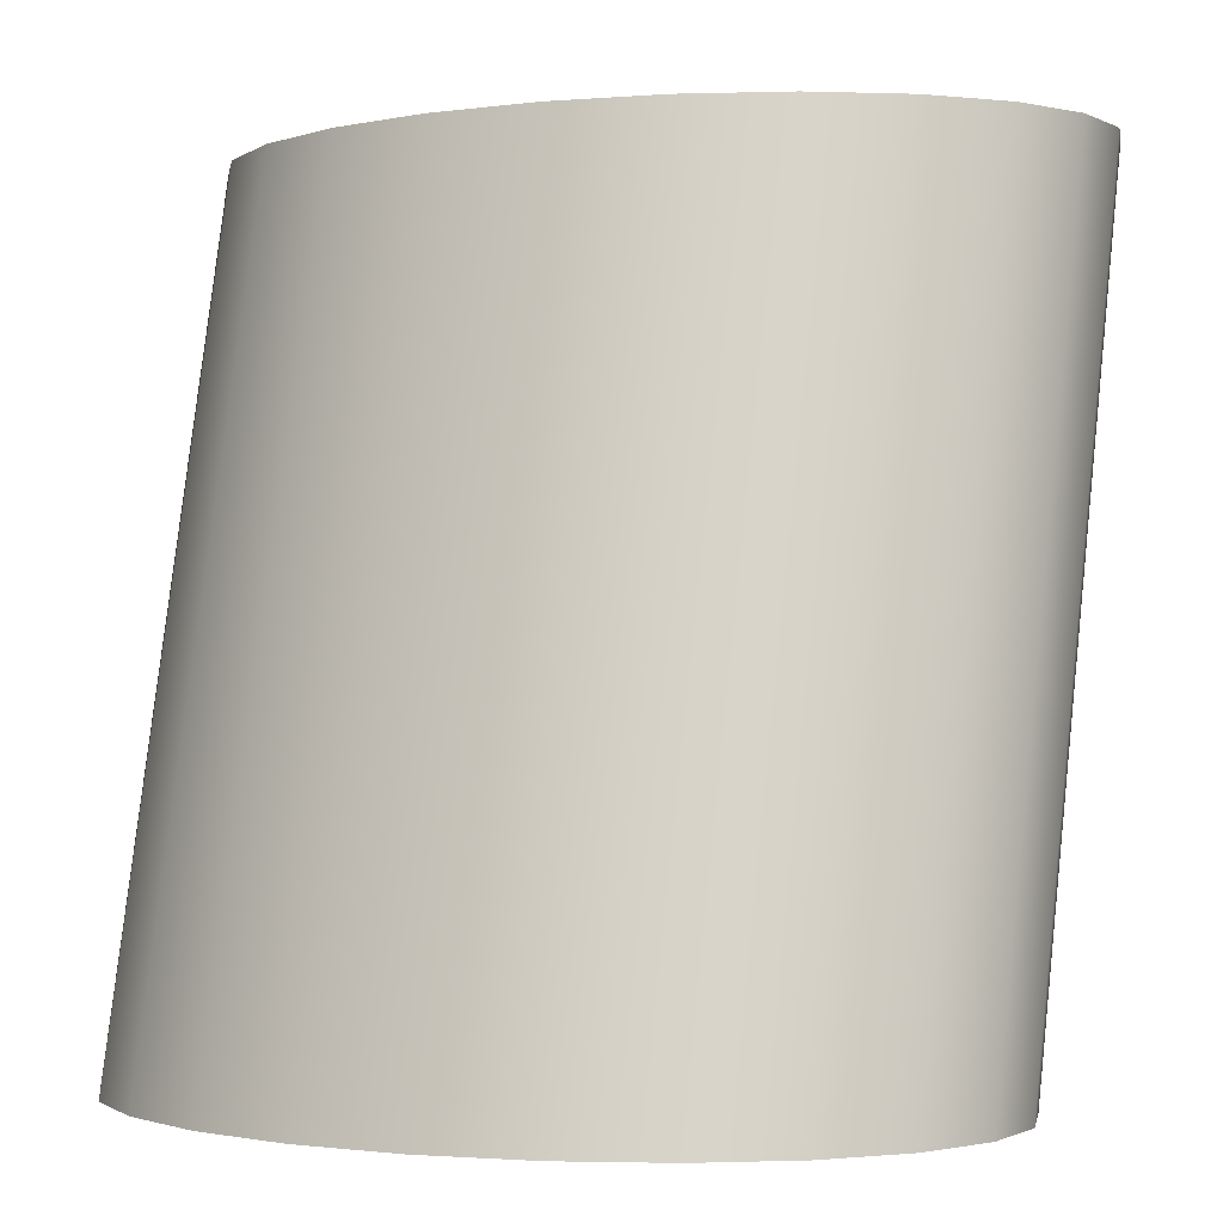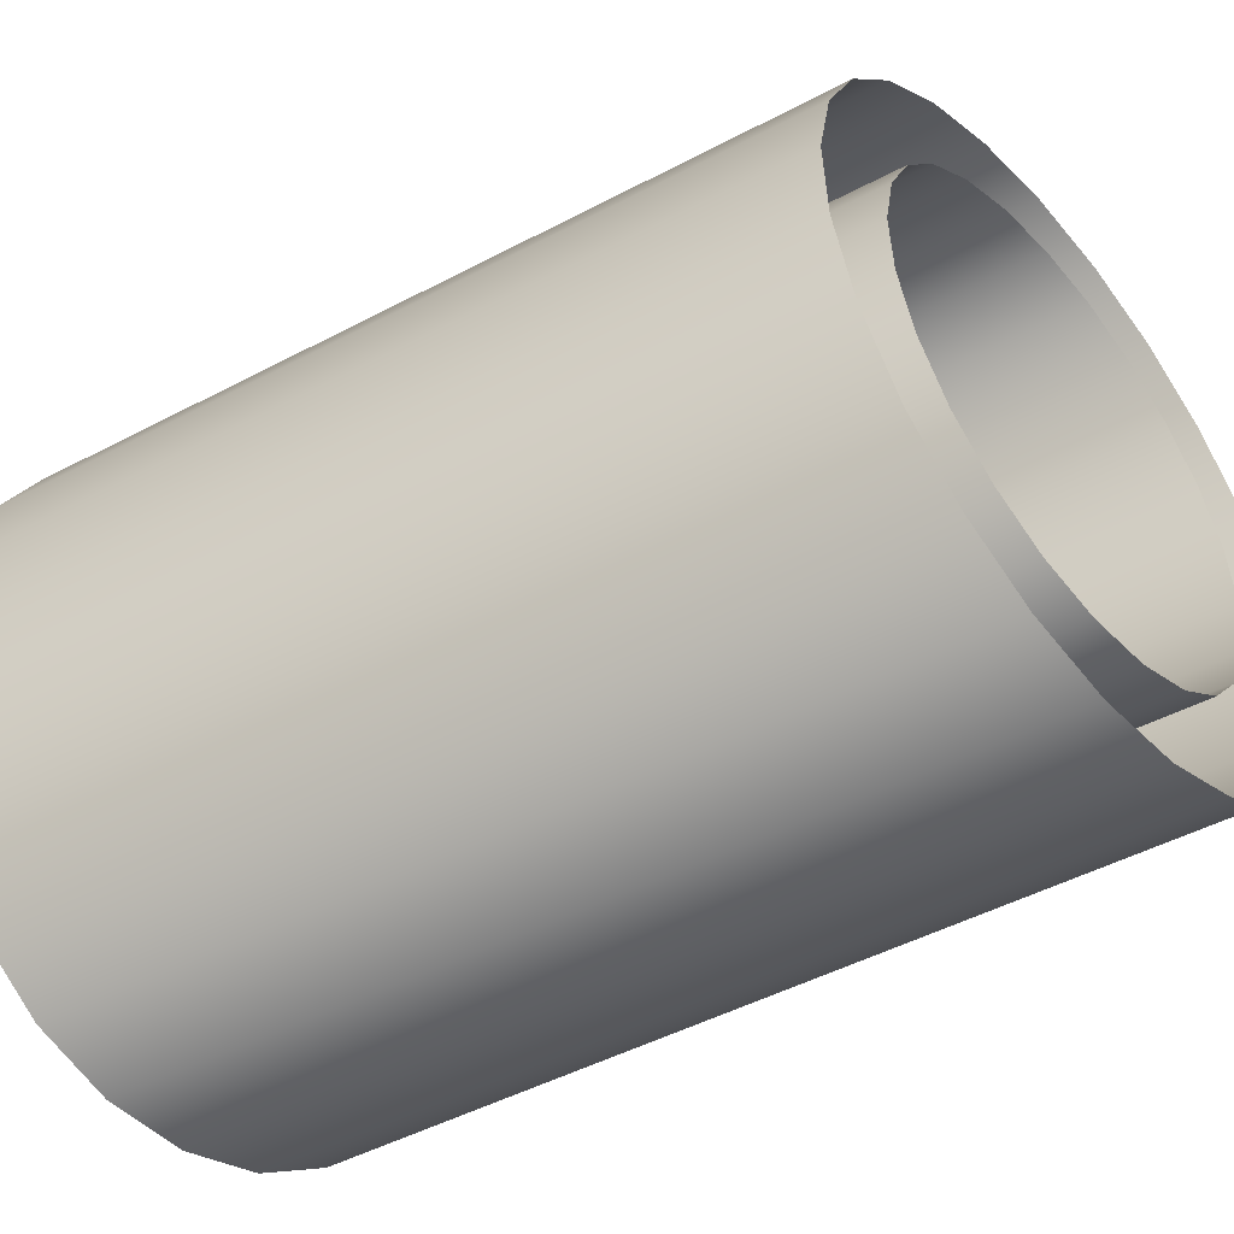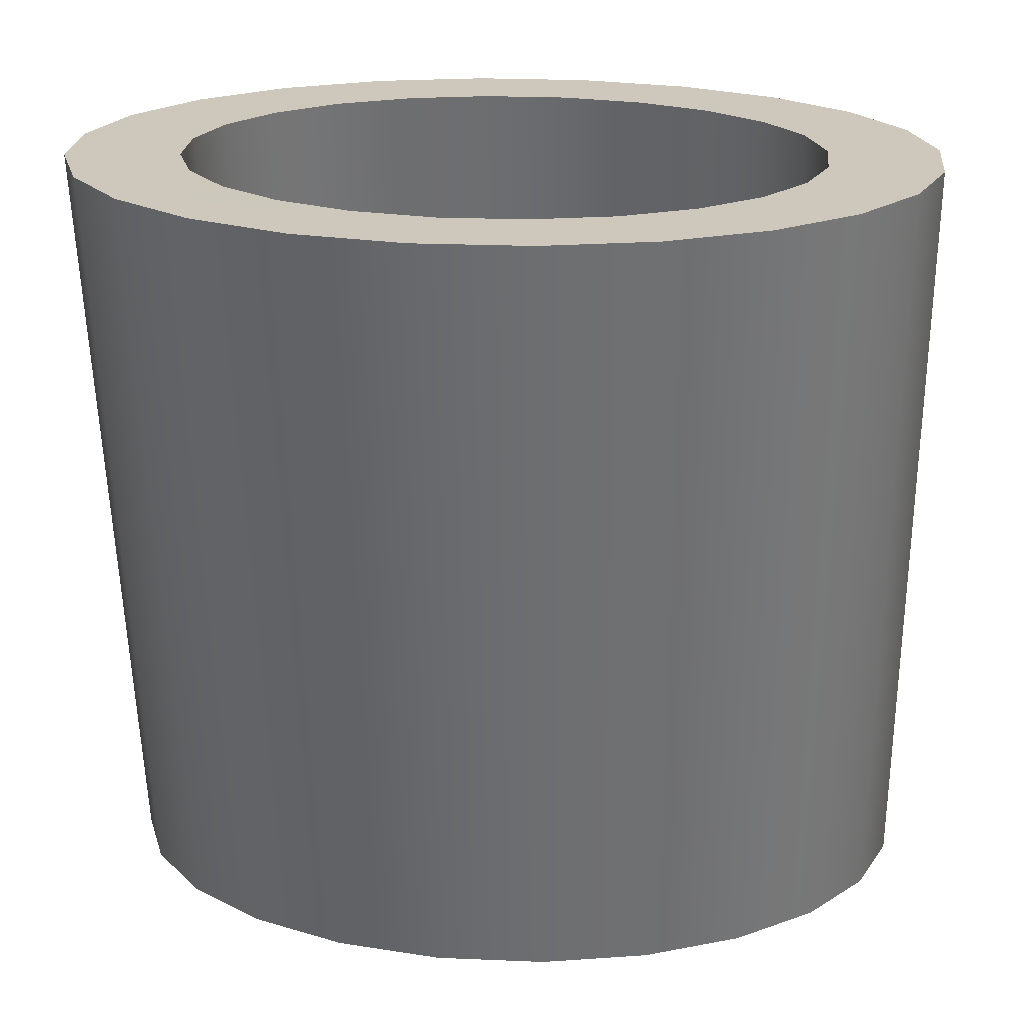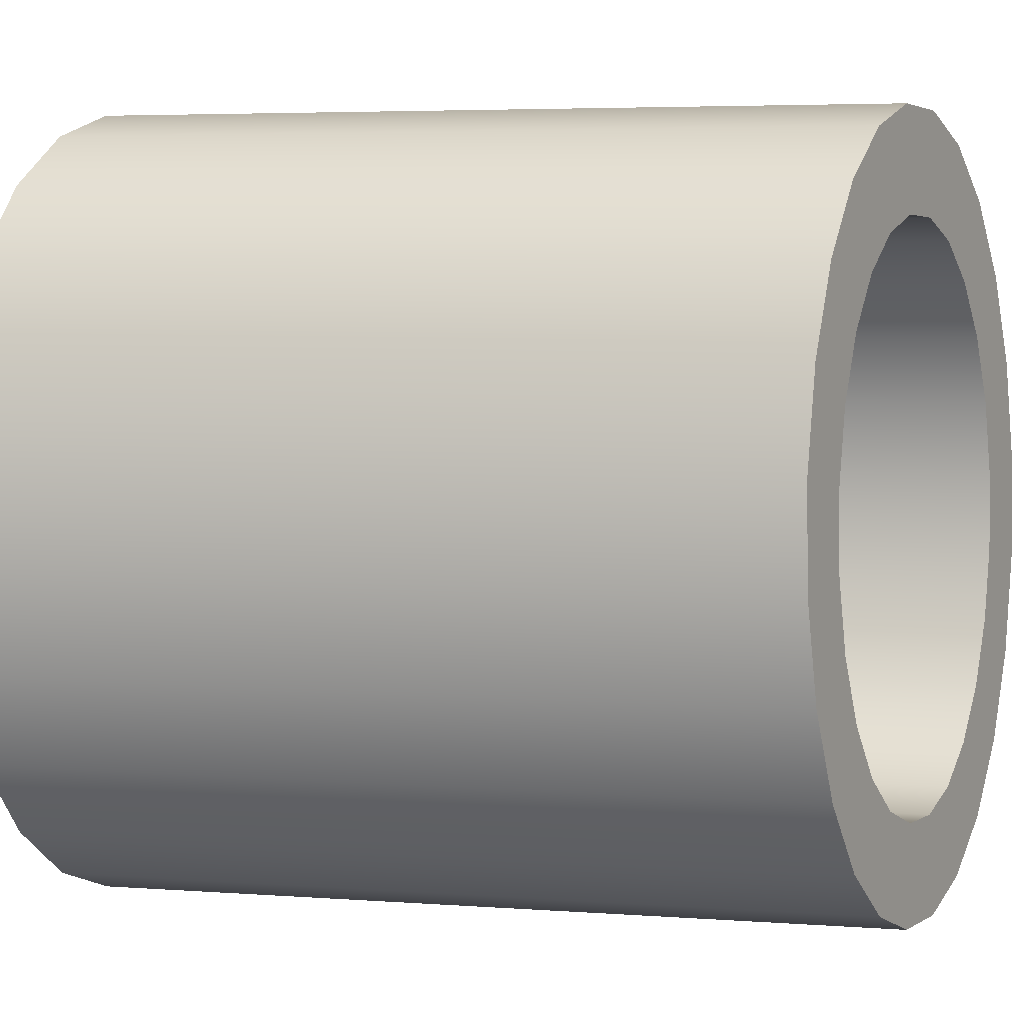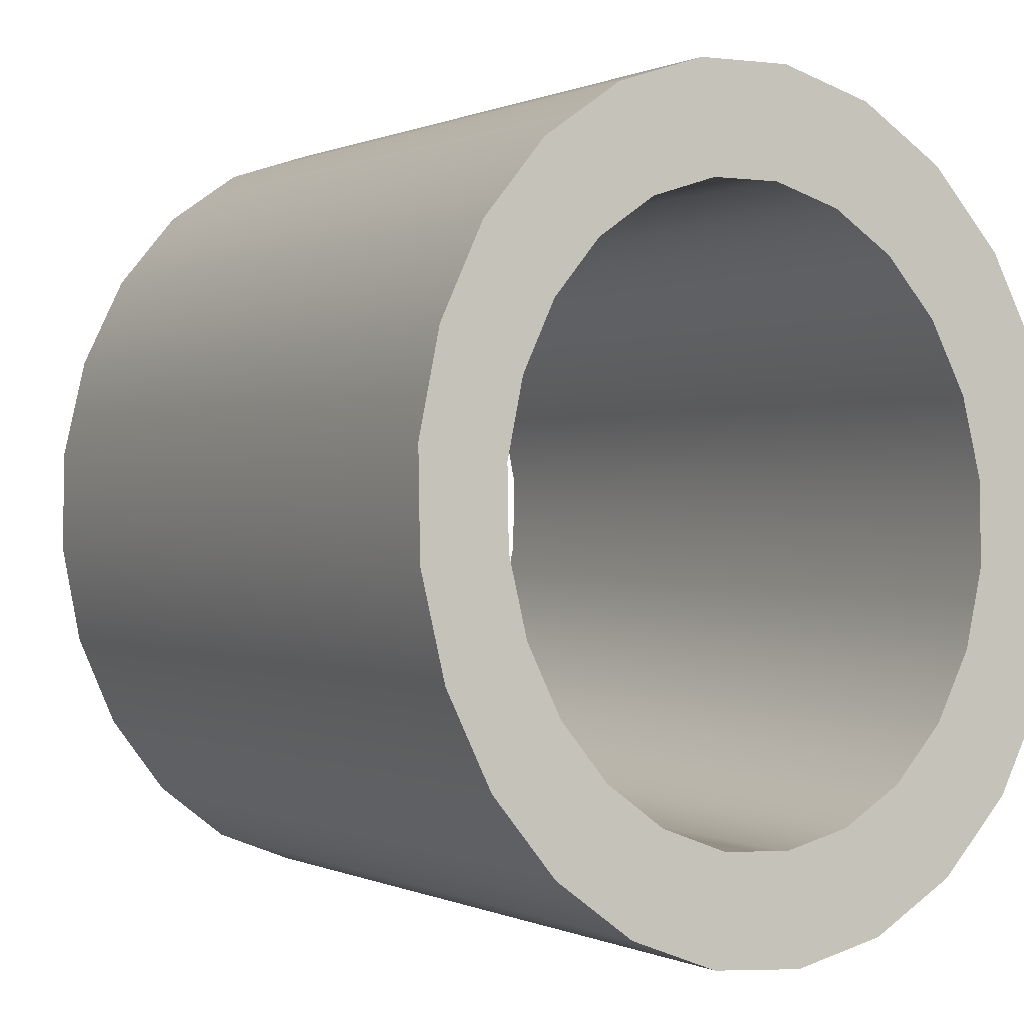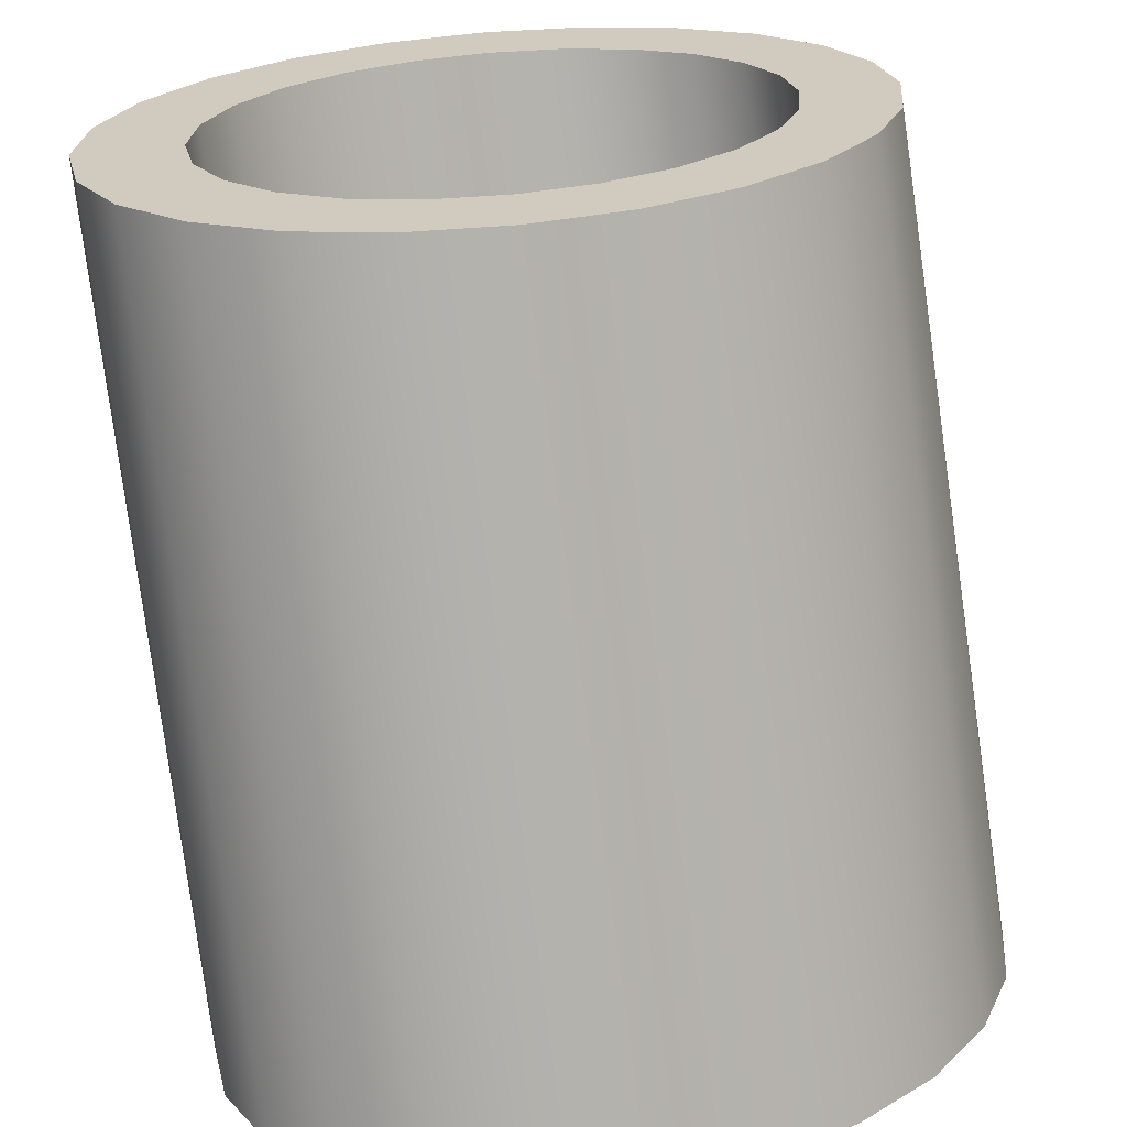
<metadata>
{"format":"obj","ext":"obj","renderer":"f3d","projection":"perspective","resolution":1024,"background":"white","views":[{"elev":-1.0,"azim":-62.5,"up":"+Z"},{"elev":-53.7,"azim":132.7,"up":"+Y"},{"elev":22.1,"azim":93.2,"up":"+Z"},{"elev":5.2,"azim":-62.4,"up":"+Y"},{"elev":0.5,"azim":-16.8,"up":"+Y"},{"elev":23.3,"azim":-124.0,"up":"+Z"}]}
</metadata>
<code>
o 3d-model
v 0.3594 0.4253 -0.003882
v 0.3577 0.5565 -0.005086
v 0.3305 0.6841 -0.006255
v 0.3355 0.2995 -0.002726
v 0.2796 0.7994 -0.007312
v 0.2875 0.1876 -0.001697
v 0.2601 0.5428 -0.004956
v 0.2085 0.8946 -0.008182
v 0.24 0.6371 -0.005821
v 0.2023 0.7224 -0.006601
v 0.1221 0.9632 -0.008808
v 0.1498 0.7928 -0.007245
v 0.08585 0.8435 -0.007708
v 0.02615 1 -0.009146
v 0.01495 0.871 -0.007957
v -0.0727 1.004 -0.009173
v -0.05814 0.8736 -0.007978
v -0.1284 0.8509 -0.007767
v -0.1677 0.9733 -0.008888
v -0.1911 0.8046 -0.007339
v -0.2525 0.9106 -0.00831
v -0.2419 0.7378 -0.006724
v -0.2773 0.6551 -0.005964
v -0.3212 0.8203 -0.007478
v -0.2951 0.5621 -0.005109
v -0.2938 0.4651 -0.004219
v -0.3133 0.2084 -0.001864
v -0.2737 0.3707 -0.003355
v -0.2422 0.1132 -0.000993
v -0.2361 0.2854 -0.002574
v -0.1835 0.2151 -0.00193
v -0.1558 0.04467 -0.000368
v -0.1196 0.1644 -0.001468
v -0.05986 0.00742 -3e-05
v -0.04866 0.1368 -0.001218
v 0.02444 0.1343 -0.001198
v 0.039 0.00395 -2e-06
v 0.09472 0.157 -0.001408
v 0.134 0.0346 -0.000287
v 0.1574 0.2032 -0.001836
v 0.2082 0.27 -0.002451
v 0.2188 0.09721 -0.000866
v 0.2436 0.3528 -0.003211
v 0.2614 0.4458 -0.004066
v -0.3692 0.7084 -0.006449
v -0.3643 0.3238 -0.00292
v -0.3931 0.5826 -0.005293
v -0.3915 0.4514 -0.00409
v 0.0814 0.2994 -1
v 0.1094 0.4253 -1
v -0.5425 0.465 -1
v -0.5406 0.562 -1
v -0.3038 1.004 -1
v -0.3998 0.9732 -1
v -0.5198 0.6551 -1
v -0.4817 0.7378 -1
v -0.4867 0.9106 -1
v -0.04686 0.27 -1
v -0.09984 0.2032 -1
v -0.164 0.1569 -1
v 0.01202 0.4457 -1
v -0.00871 0.3527 -1
v -0.4182 0.04463 -1
v -0.3234 0.00739 -1
v -0.2247 0.00391 -1
v -0.378 0.1643 -1
v -0.4403 0.2151 -1
v 0.02979 0.1875 -1
v -0.04186 0.09718 -1
v -0.1287 0.03457 -1
v -0.0882 0.7928 -1
v -0.1505 0.8434 -1
v -0.02616 0.8946 -1
v -0.1104 0.9632 -1
v 0.08898 0.684 -1
v 0.04185 0.7994 -1
v -0.308 0.1368 -1
v -0.235 0.1343 -1
v -0.2051 1 -1
v -0.00309 0.6371 -1
v 0.01393 0.5427 -1
v -0.6406 0.4514 -1
v -0.6175 0.3237 -1
v -0.5704 0.2084 -1
v -0.5024 0.1132 -1
v -0.2935 0.8735 -1
v -0.3645 0.8509 -1
v -0.5254 0.3707 -1
v -0.2205 0.871 -1
v 0.112 0.5564 -1
v -0.4906 0.2854 -1
v -0.638 0.5825 -1
v -0.4287 0.8046 -1
v -0.03795 0.7224 -1
v -0.6099 0.7084 -1
v -0.5583 0.8203 -1
f 1 2 3 4
f 4 3 5 6
f 7 6 5 8
f 9 7 8 10
f 10 8 11 12
f 13 12 11 14
f 15 13 14 16
f 17 15 16 18
f 18 16 19 20
f 20 19 21 22
f 23 22 21 24
f 25 23 24 26
f 26 24 27 28
f 28 27 29 30
f 31 30 29 32
f 33 31 32 34
f 35 33 34 36
f 36 34 37 38
f 38 37 39 40
f 41 40 39 42
f 43 41 42 44
f 44 42 6 7
f 27 24 45 46
f 46 45 47 48
f 49 50 1 4
f 51 52 25 26
f 16 53 54 19
f 55 56 22 23
f 21 19 54 57
f 41 58 59 40
f 38 40 59 60
f 61 62 43 44
f 63 64 34 32
f 65 37 34 64
f 31 33 66 67
f 62 58 41 43
f 52 55 23 25
f 68 6 42 69
f 69 42 39 70
f 71 12 13 72
f 11 8 73 74
f 75 76 5 3
f 33 35 77 66
f 76 73 8 5
f 36 78 77 35
f 14 79 53 16
f 80 81 7 9
f 11 74 79 14
f 81 61 44 7
f 82 83 46 48
f 83 84 27 46
f 84 85 29 27
f 86 17 18 87
f 88 51 26 28
f 89 15 17 86
f 63 32 29 85
f 50 90 2 1
f 91 88 28 30
f 67 91 30 31
f 92 82 48 47
f 65 70 39 37
f 89 72 13 15
f 93 87 18 20
f 38 60 78 36
f 90 75 3 2
f 71 94 10 12
f 94 80 9 10
f 68 49 4 6
f 56 93 20 22
f 95 92 47 45
f 24 21 57 96
f 96 95 45 24

</code>
